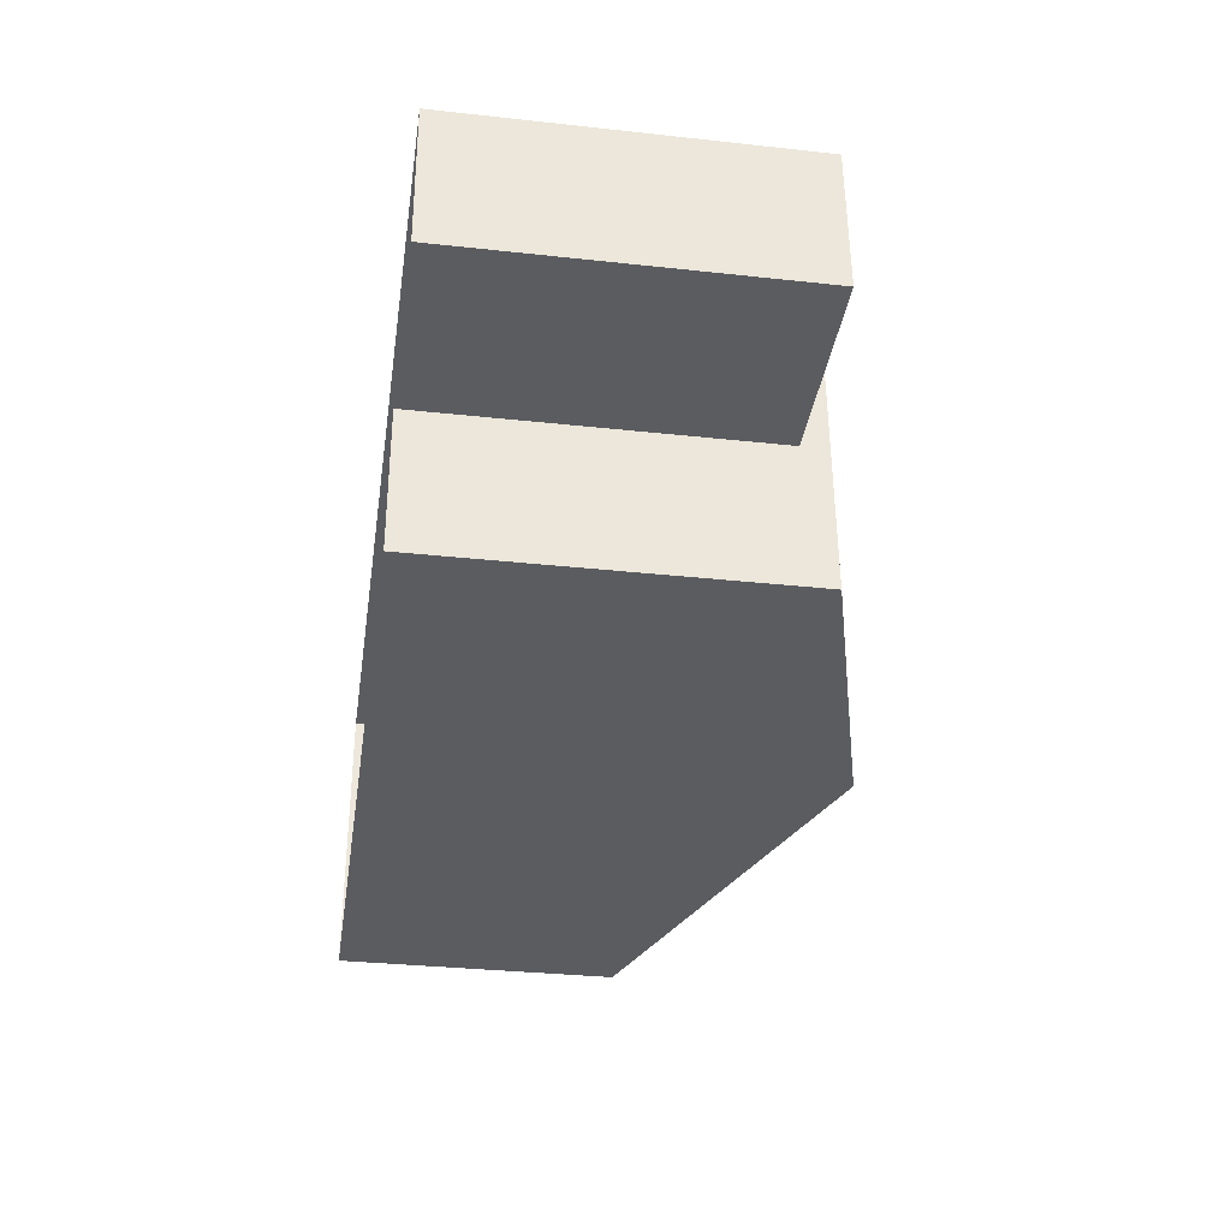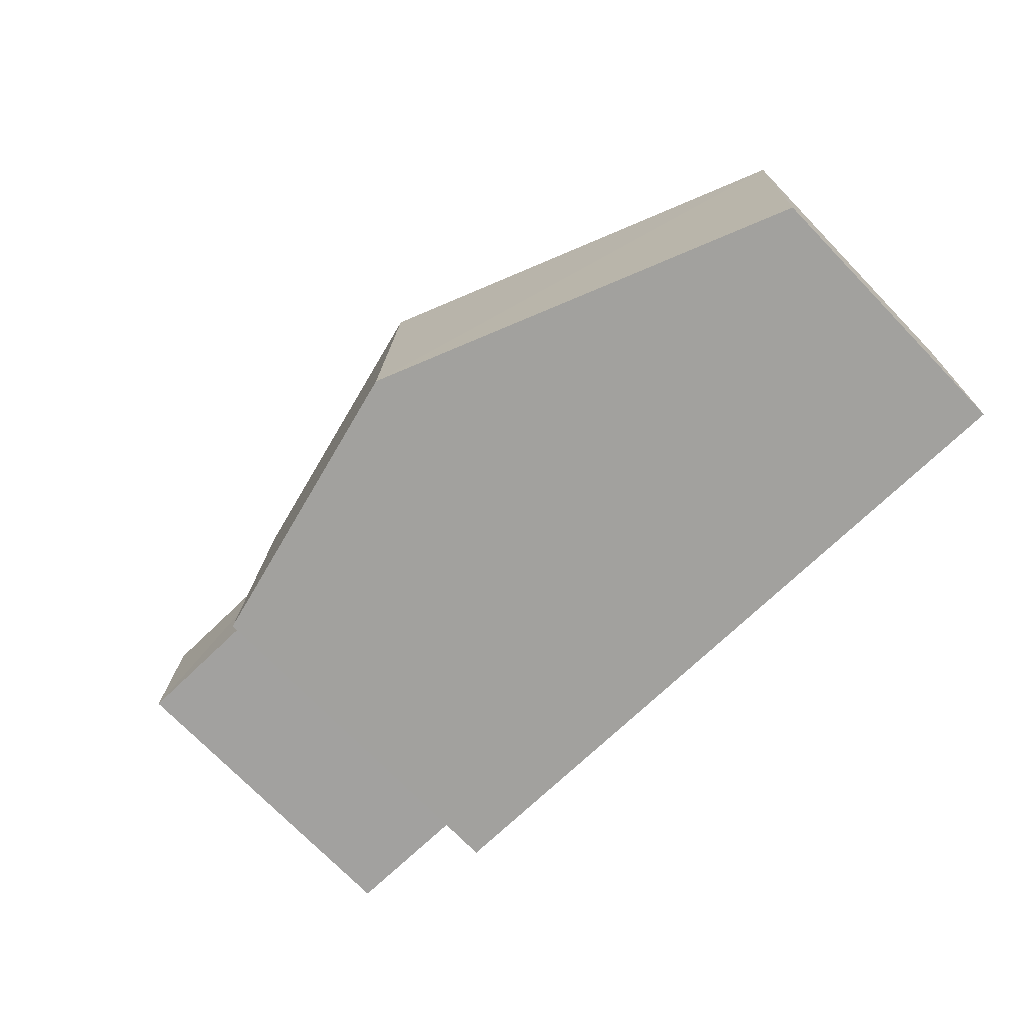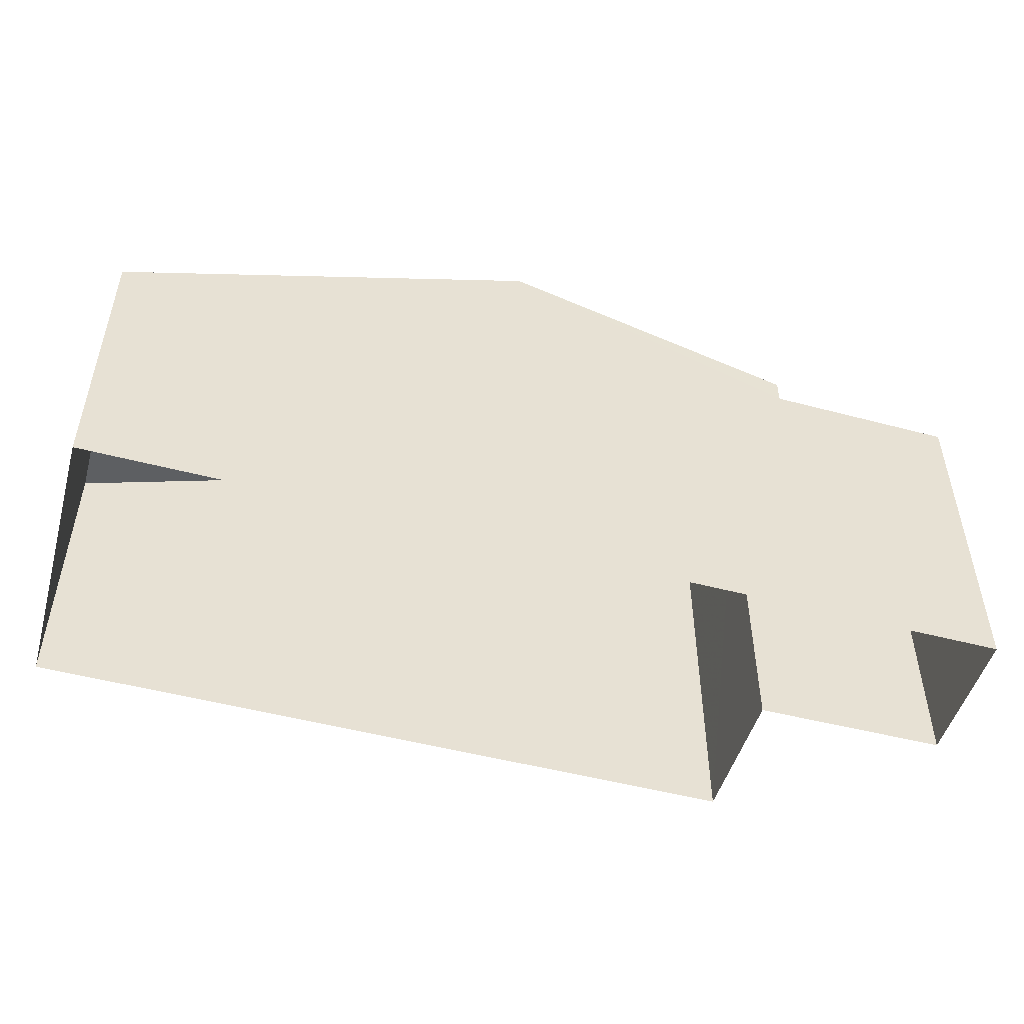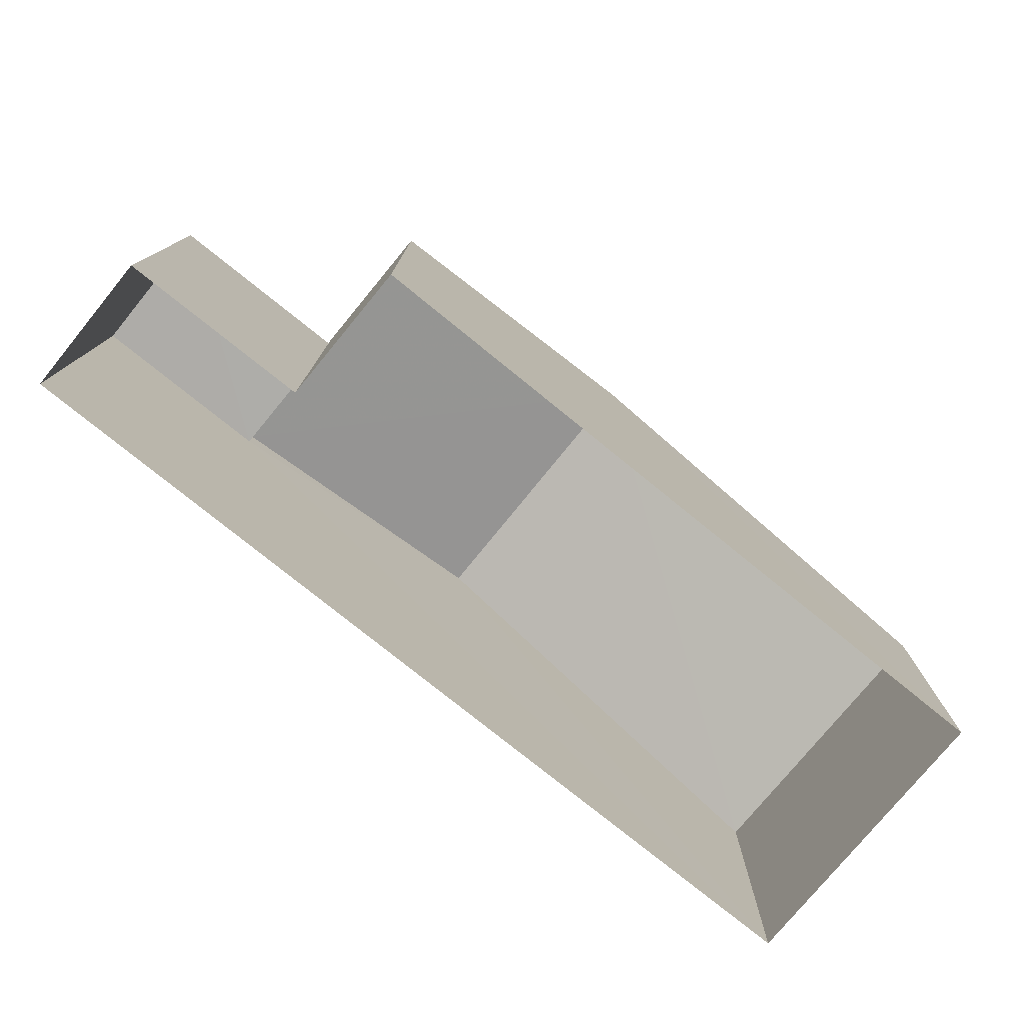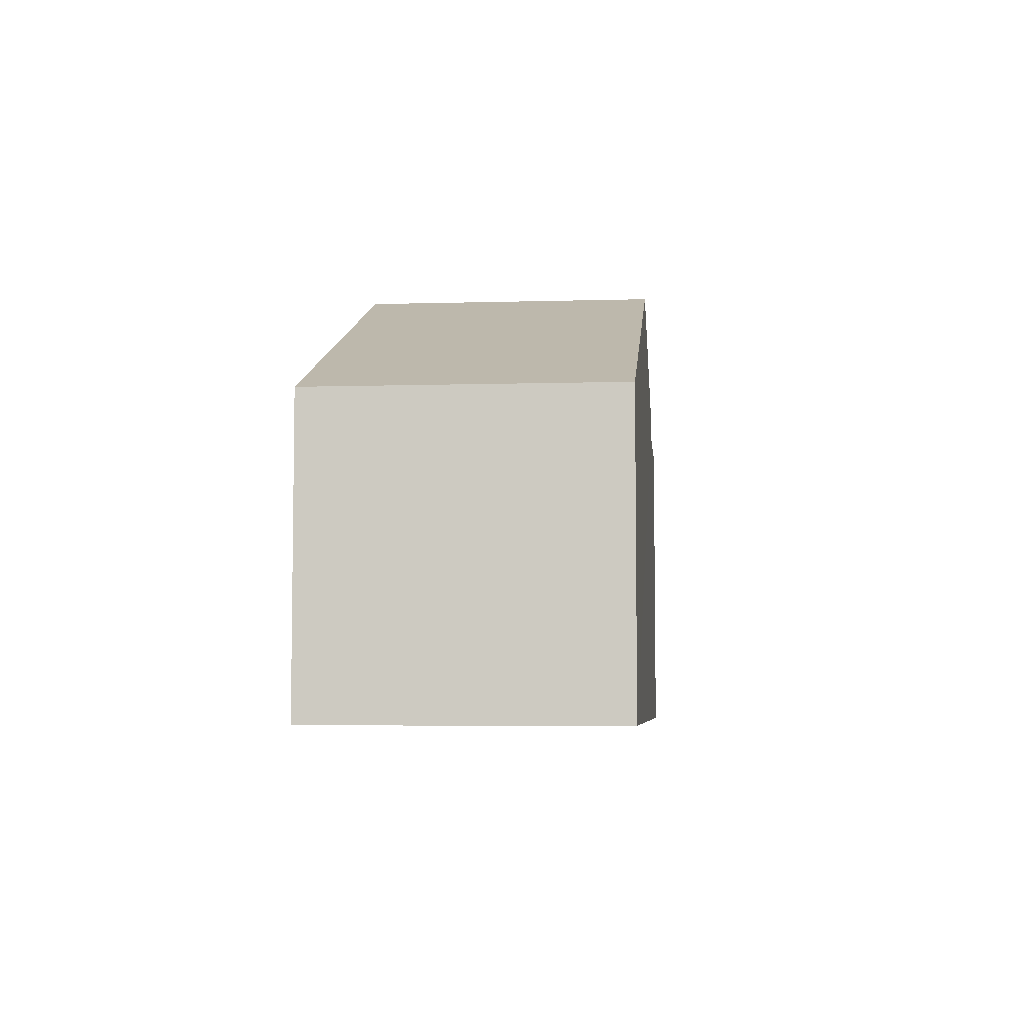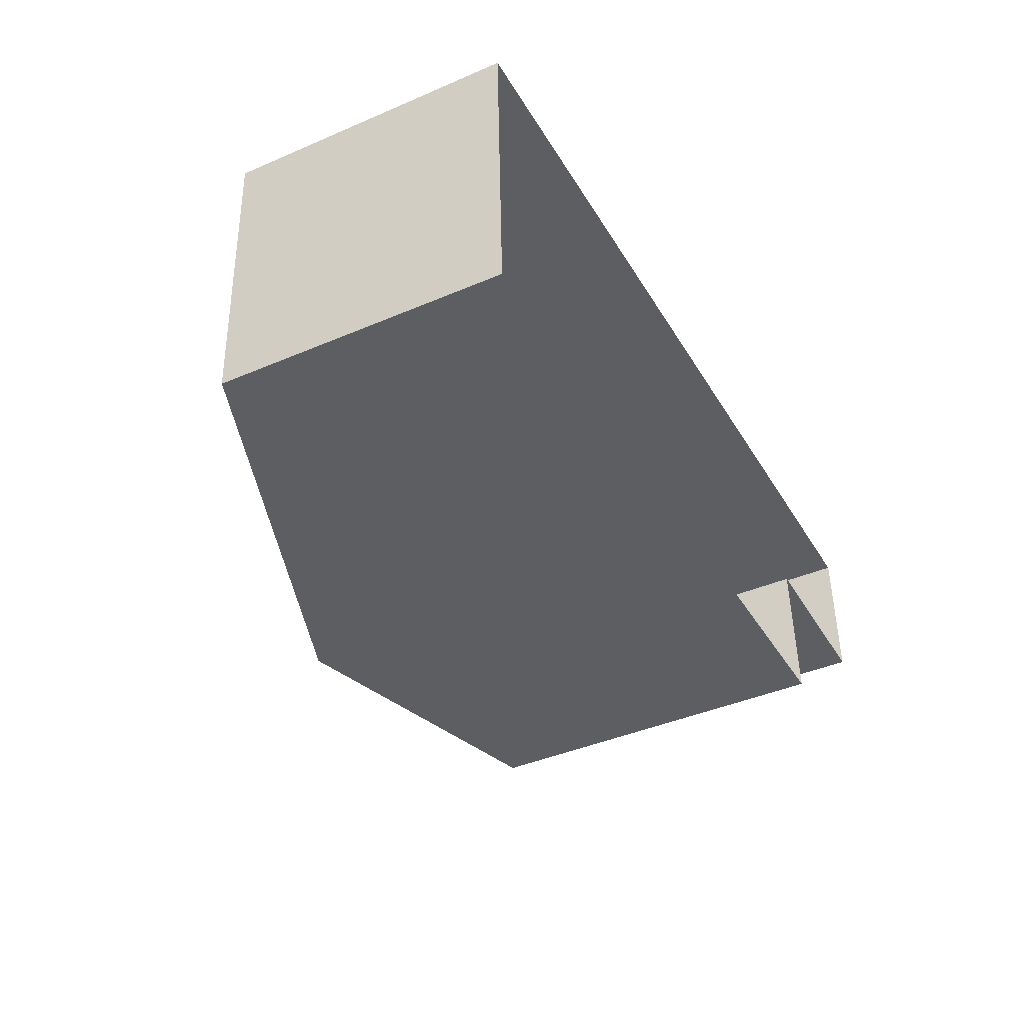
<metadata>
{"format":"obj","ext":"obj","renderer":"f3d","projection":"perspective","resolution":1024,"background":"white","views":[{"elev":-32.9,"azim":-98.6,"up":"+Y"},{"elev":-74.0,"azim":44.2,"up":"+Y"},{"elev":-49.8,"azim":161.5,"up":"+Z"},{"elev":-76.9,"azim":-41.4,"up":"+Z"},{"elev":-5.7,"azim":92.9,"up":"+Z"},{"elev":-41.1,"azim":117.7,"up":"+Y"}]}
</metadata>
<code>
v -3.729e+05 -1.038e+05 30.35
v -3.729e+05 -1.038e+05 30.35
v -3.729e+05 -1.038e+05 30.35
v -3.729e+05 -1.038e+05 30.35
v -3.729e+05 -1.038e+05 30.35
v -3.729e+05 -1.038e+05 30.35
v -3.729e+05 -1.038e+05 37.65
v -3.729e+05 -1.038e+05 35.04
v -3.729e+05 -1.038e+05 37.65
v -3.729e+05 -1.038e+05 35.04
v -3.729e+05 -1.038e+05 36.32
v -3.729e+05 -1.038e+05 36.32
v -3.729e+05 -1.038e+05 35.88
v -3.729e+05 -1.038e+05 35.88
v -3.729e+05 -1.038e+05 35.88
v -3.729e+05 -1.038e+05 35.88
f 1 2 3
f 3 2 4
f 4 2 5
f 2 6 5
f 7 8 9
f 7 10 8
f 11 12 7
f 9 11 7
f 13 14 15
f 16 13 15
f 2 15 6
f 2 16 15
f 10 3 4
f 8 10 4
f 2 1 16
f 1 12 16
f 16 11 13
f 16 12 11
f 8 4 9
f 11 9 13
f 13 5 14
f 13 4 5
f 9 4 13
f 14 5 6
f 15 14 6
f 12 1 7
f 1 3 7
f 3 10 7

</code>
